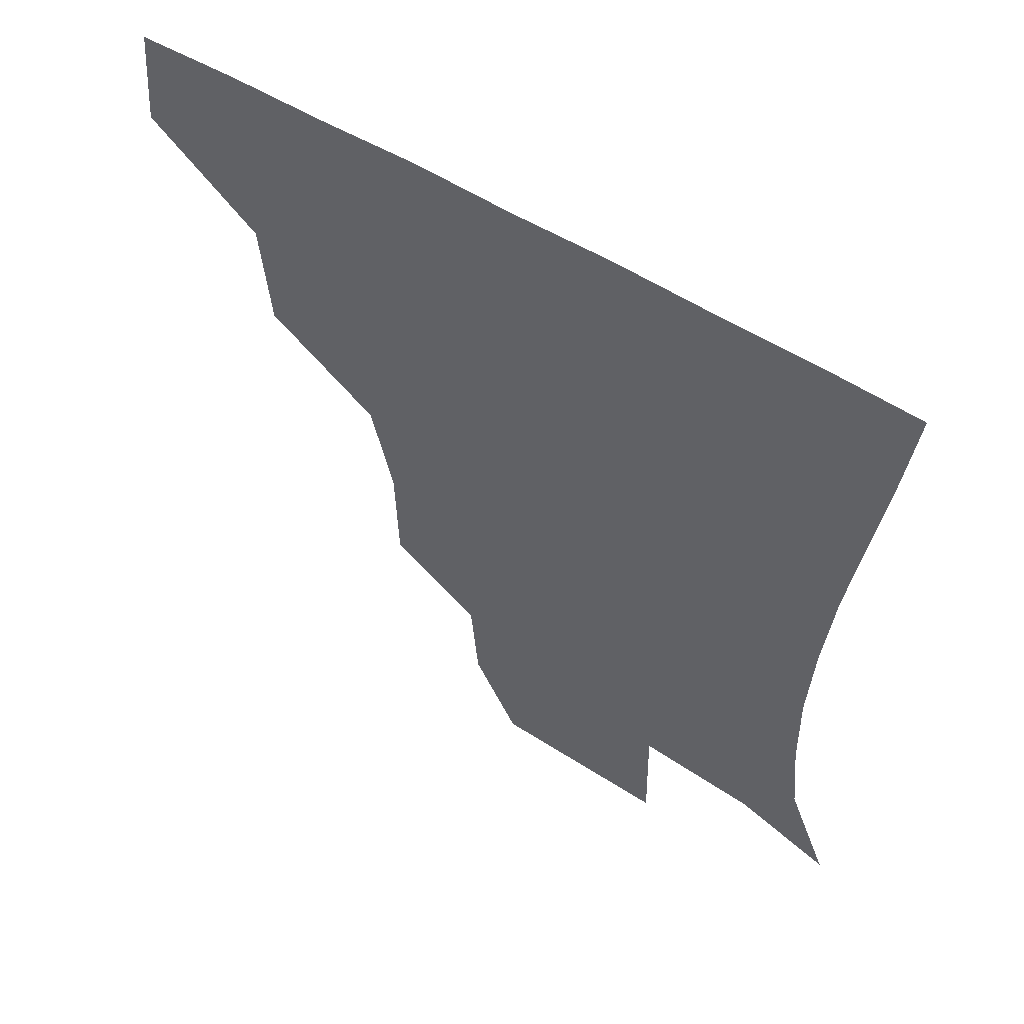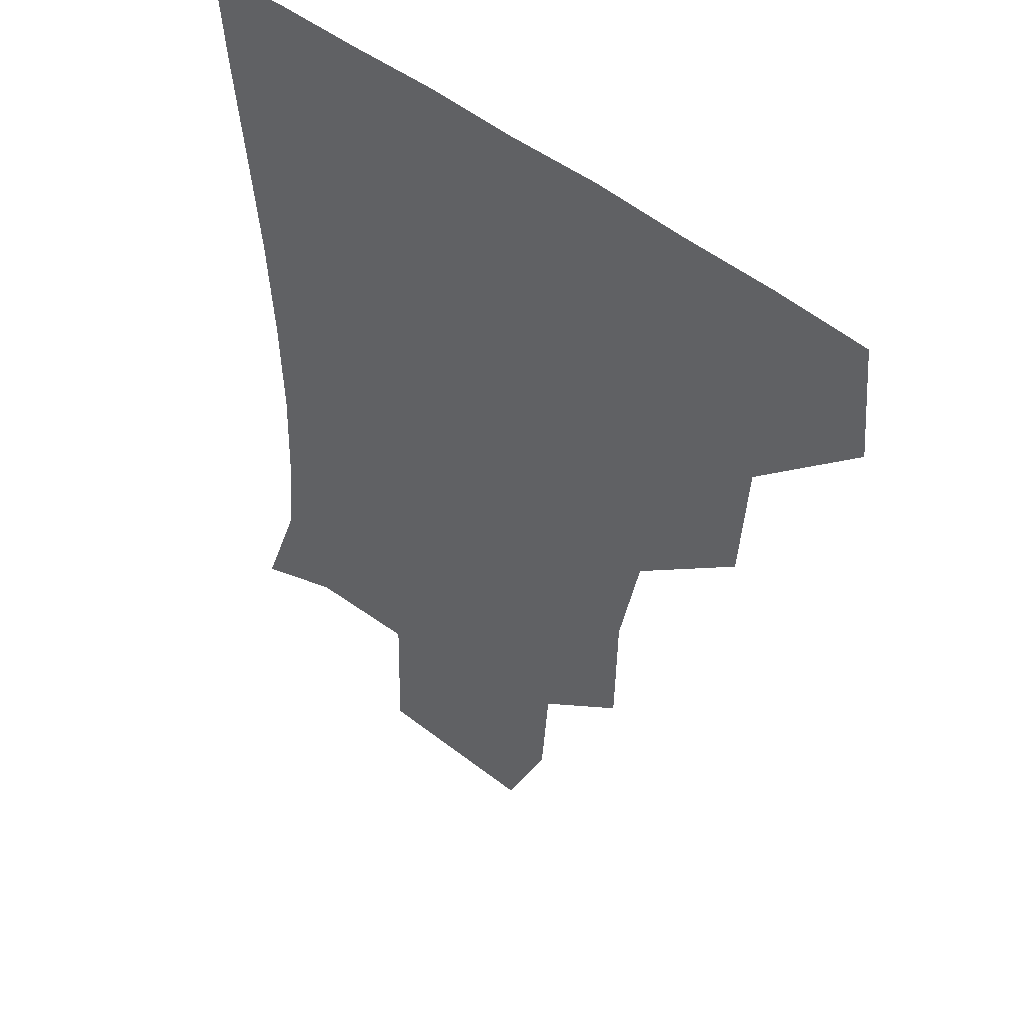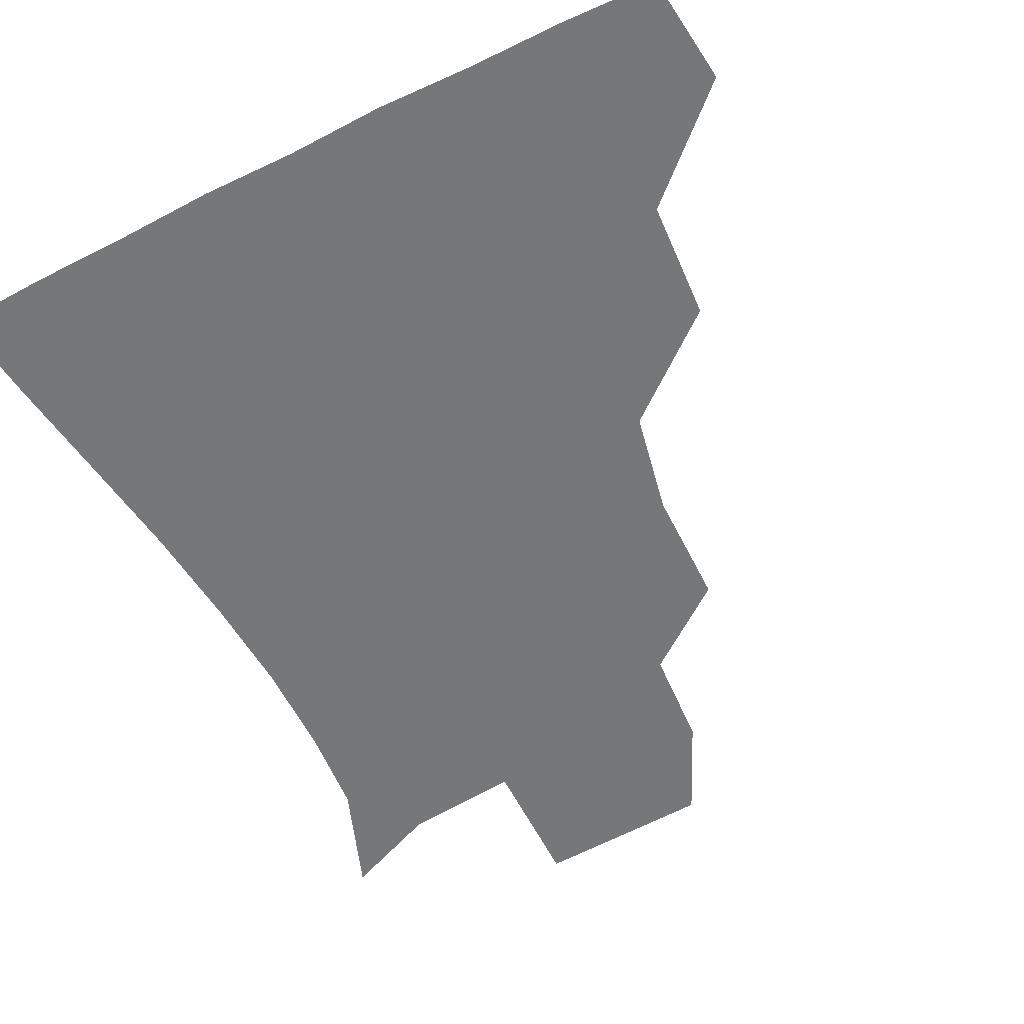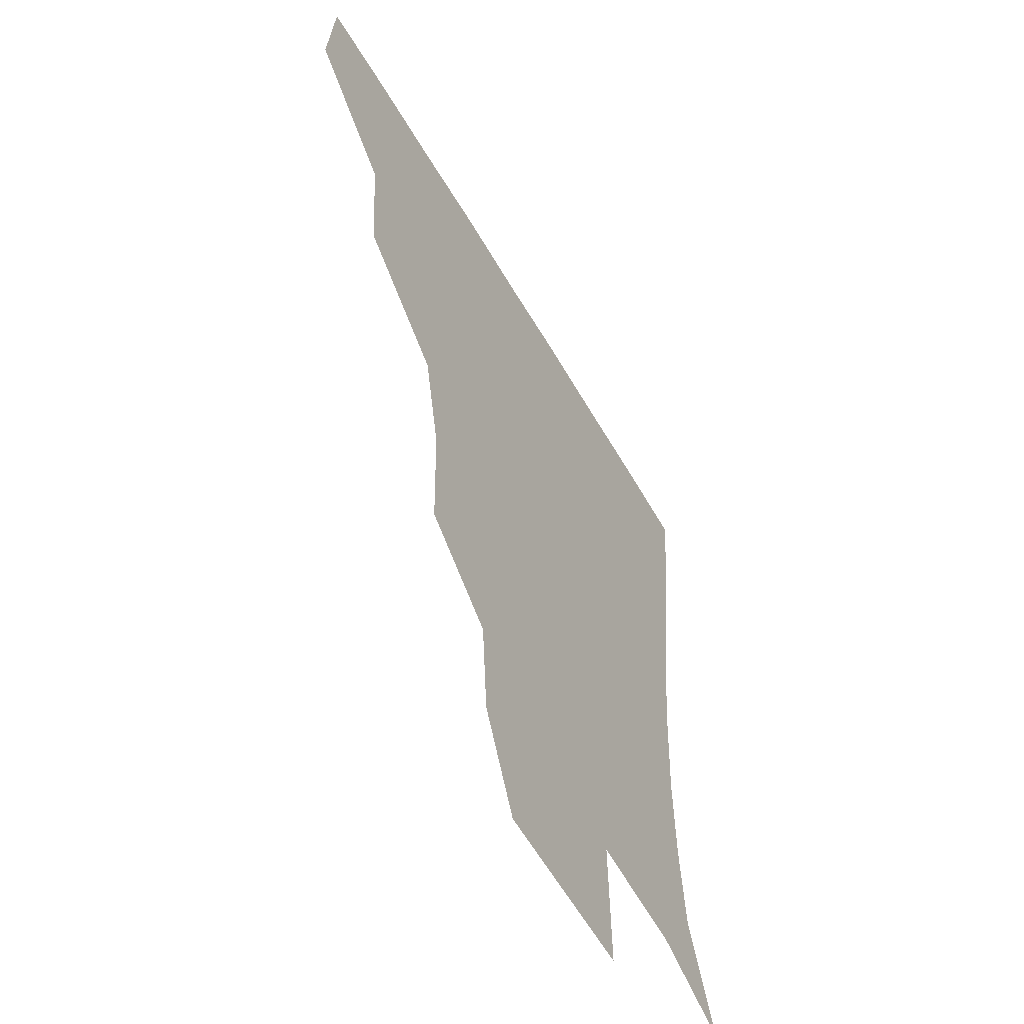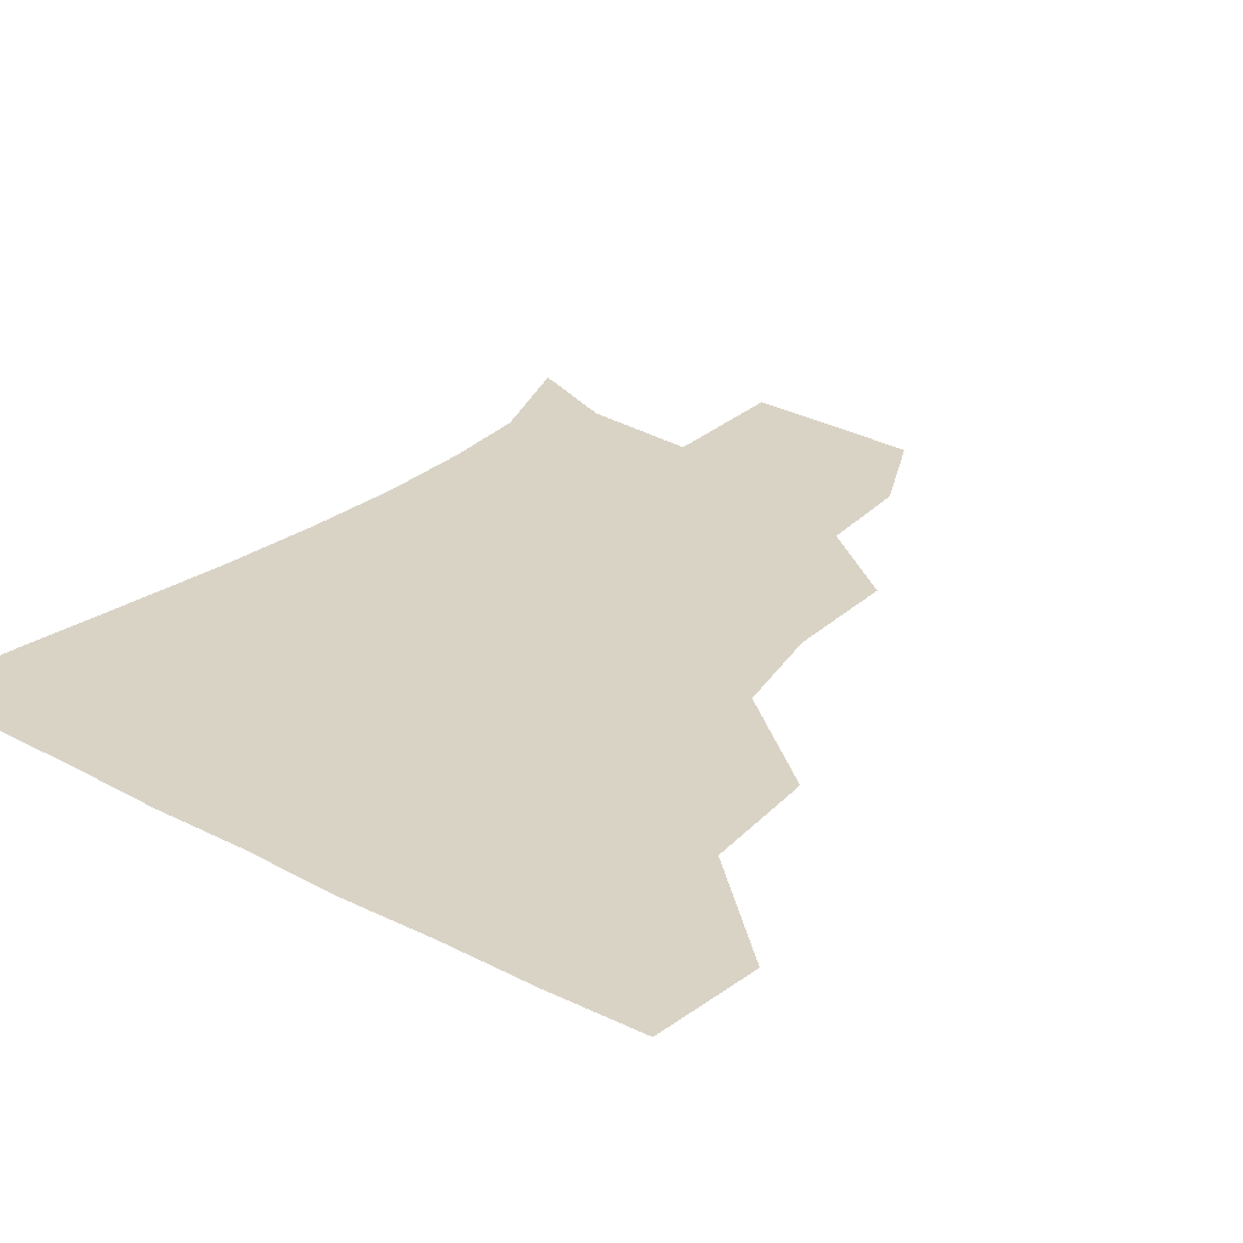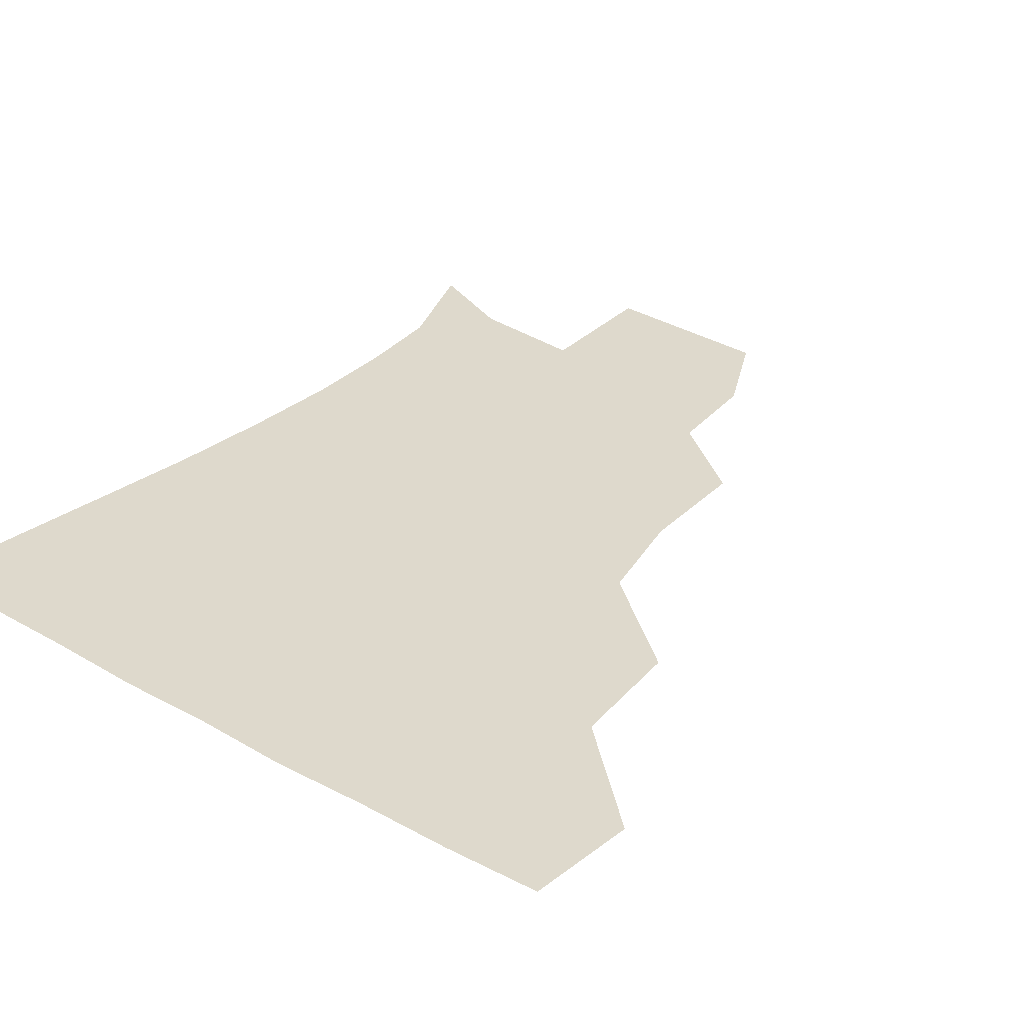
<metadata>
{"format":"obj","ext":"obj","renderer":"f3d","projection":"perspective","resolution":1024,"background":"white","views":[{"elev":57.4,"azim":32.5,"up":"+Y"},{"elev":45.8,"azim":-136.4,"up":"+Y"},{"elev":-57.1,"azim":-152.6,"up":"+Z"},{"elev":-55.7,"azim":-60.7,"up":"+Y"},{"elev":28.3,"azim":-141.8,"up":"+Z"},{"elev":32.1,"azim":-141.8,"up":"+Z"}]}
</metadata>
<code>
v 450.1 386.1 0
v 453.3 419.8 0
v 486 319.3 0
v 483.3 356.1 0
v 484.7 391.7 0
v 482.6 421.2 0
v 527.3 223.3 0
v 526.5 260.3 0
v 519.6 292.4 0
v 517.2 334.2 0
v 515.7 364 0
v 513.7 392.3 0
v 512.3 421.4 0
v 557.3 171.2 0
v 554.9 202.5 0
v 551.8 243.1 0
v 549 271 0
v 546.4 304.6 0
v 544.8 336 0
v 544.7 365.8 0
v 543 392.8 0
v 541.3 422.6 0
v 571.6 141.3 0
v 579.6 182 0
v 577.9 217.6 0
v 576.4 247 0
v 574.7 277.7 0
v 573.9 309.3 0
v 573.2 337.1 0
v 573 365.4 0
v 572.6 392.8 0
v 571.3 421.8 0
v 598.4 139.9 0
v 602.4 184.5 0
v 601.6 217.7 0
v 601.1 249.7 0
v 600.6 280.1 0
v 600.7 310.3 0
v 601.5 338.1 0
v 601.9 365.8 0
v 602.2 392.9 0
v 600.4 422.4 0
v 626.7 138.5 0
v 625.6 181.1 0
v 625.6 217.6 0
v 625.5 249.6 0
v 626.2 278.8 0
v 627.2 307.8 0
v 628.4 338.2 0
v 630 366.2 0
v 631.2 393.3 0
v 631 421.5 0
v 662.1 177.7 0
v 650.7 214.5 0
v 649.7 243.8 0
v 649.9 274.5 0
v 651.5 305.4 0
v 654.3 334.6 0
v 657.1 364.1 0
v 659.8 393.3 0
v 661.1 421.3 0
v 692.2 165.1 0
v 678.7 199.7 0
v 675.9 227.9 0
v 674.9 258.5 0
v 676.2 290.3 0
v 678.8 323.5 0
v 682.7 356.8 0
v 686.8 390.8 0
v 689.8 420.1 0
f 4 5 1
f 1 5 2
f 5 6 2
f 9 10 3
f 3 10 4
f 10 11 4
f 4 11 5
f 11 12 5
f 5 12 6
f 12 13 6
f 15 16 7
f 7 16 8
f 16 17 8
f 8 17 9
f 17 18 9
f 9 18 10
f 18 19 10
f 10 19 11
f 19 20 11
f 11 20 12
f 20 21 12
f 12 21 13
f 21 22 13
f 23 24 14
f 14 24 15
f 24 25 15
f 15 25 16
f 25 26 16
f 16 26 17
f 26 27 17
f 17 27 18
f 27 28 18
f 18 28 19
f 28 29 19
f 19 29 20
f 29 30 20
f 20 30 21
f 30 31 21
f 21 31 22
f 31 32 22
f 23 33 24
f 33 34 24
f 24 34 25
f 34 35 25
f 25 35 26
f 35 36 26
f 26 36 27
f 36 37 27
f 27 37 28
f 37 38 28
f 28 38 29
f 38 39 29
f 29 39 30
f 39 40 30
f 30 40 31
f 40 41 31
f 31 41 32
f 41 42 32
f 33 43 34
f 43 44 34
f 34 44 35
f 44 45 35
f 35 45 36
f 45 46 36
f 36 46 37
f 46 47 37
f 37 47 38
f 47 48 38
f 38 48 39
f 48 49 39
f 39 49 40
f 49 50 40
f 40 50 41
f 50 51 41
f 41 51 42
f 51 52 42
f 44 53 45
f 53 54 45
f 45 54 46
f 54 55 46
f 46 55 47
f 55 56 47
f 47 56 48
f 56 57 48
f 48 57 49
f 57 58 49
f 49 58 50
f 58 59 50
f 50 59 51
f 59 60 51
f 51 60 52
f 60 61 52
f 53 62 54
f 62 63 54
f 54 63 55
f 63 64 55
f 55 64 56
f 64 65 56
f 56 65 57
f 65 66 57
f 57 66 58
f 66 67 58
f 58 67 59
f 67 68 59
f 59 68 60
f 68 69 60
f 60 69 61
f 69 70 61

</code>
